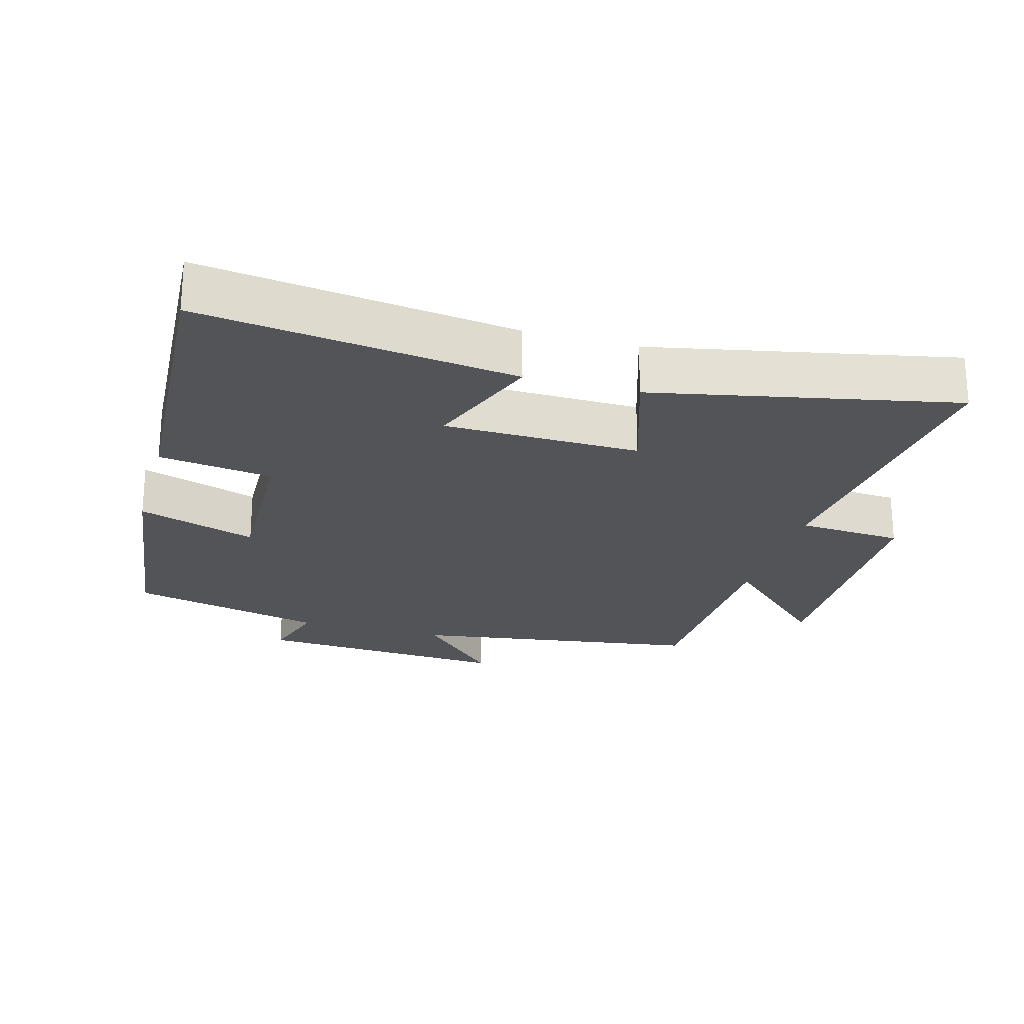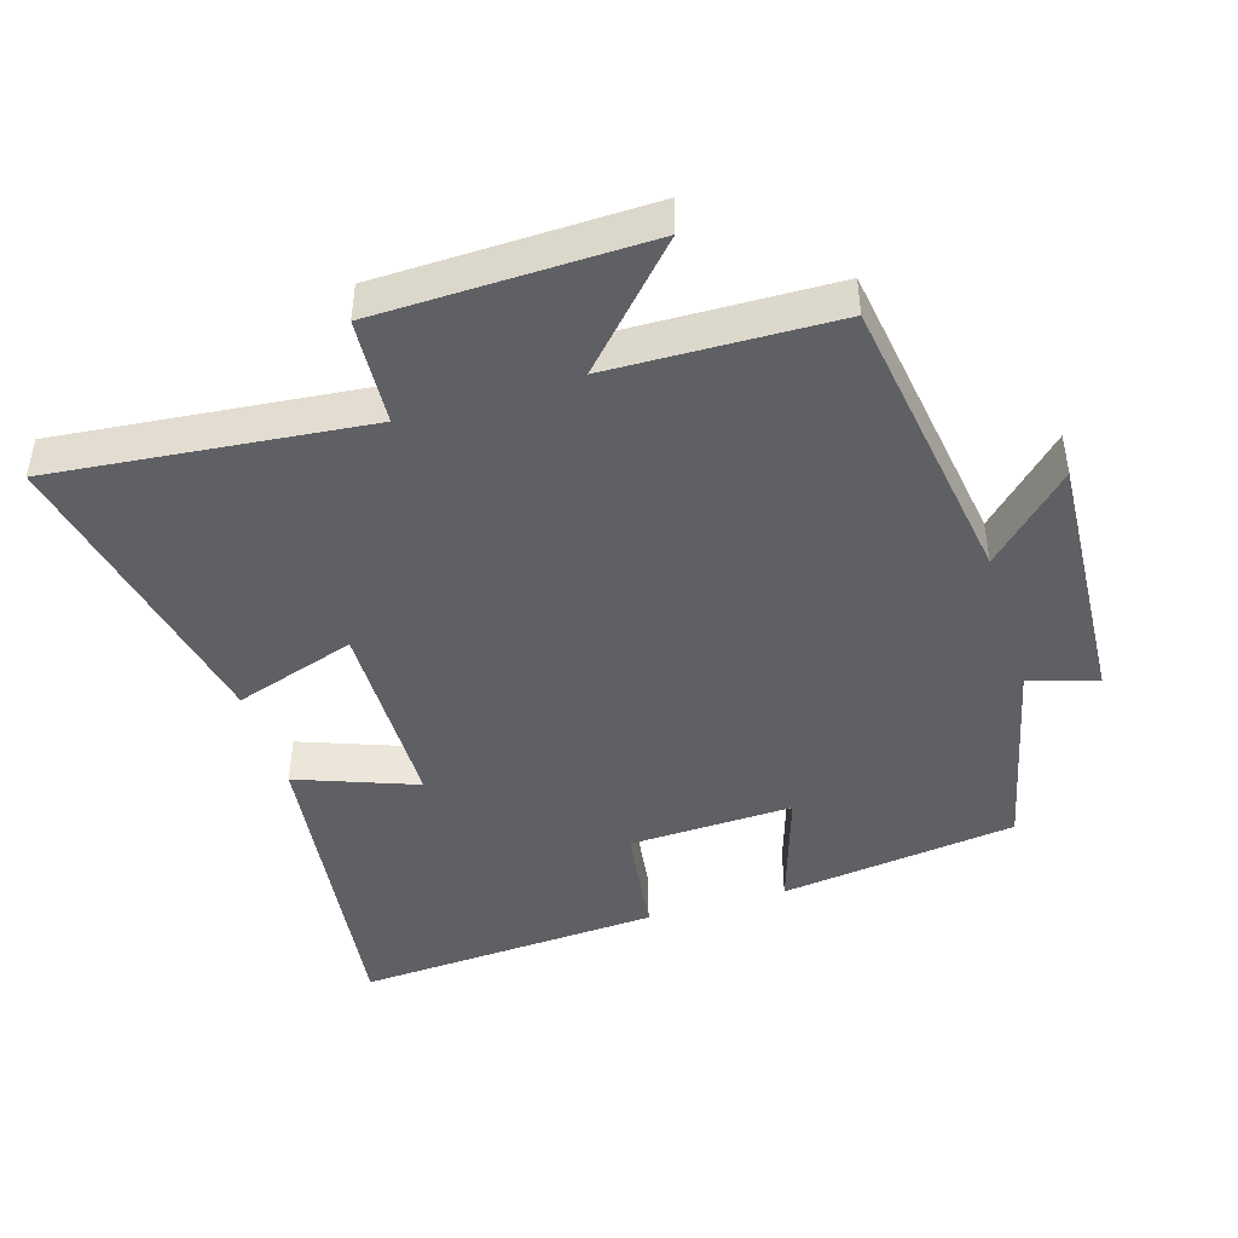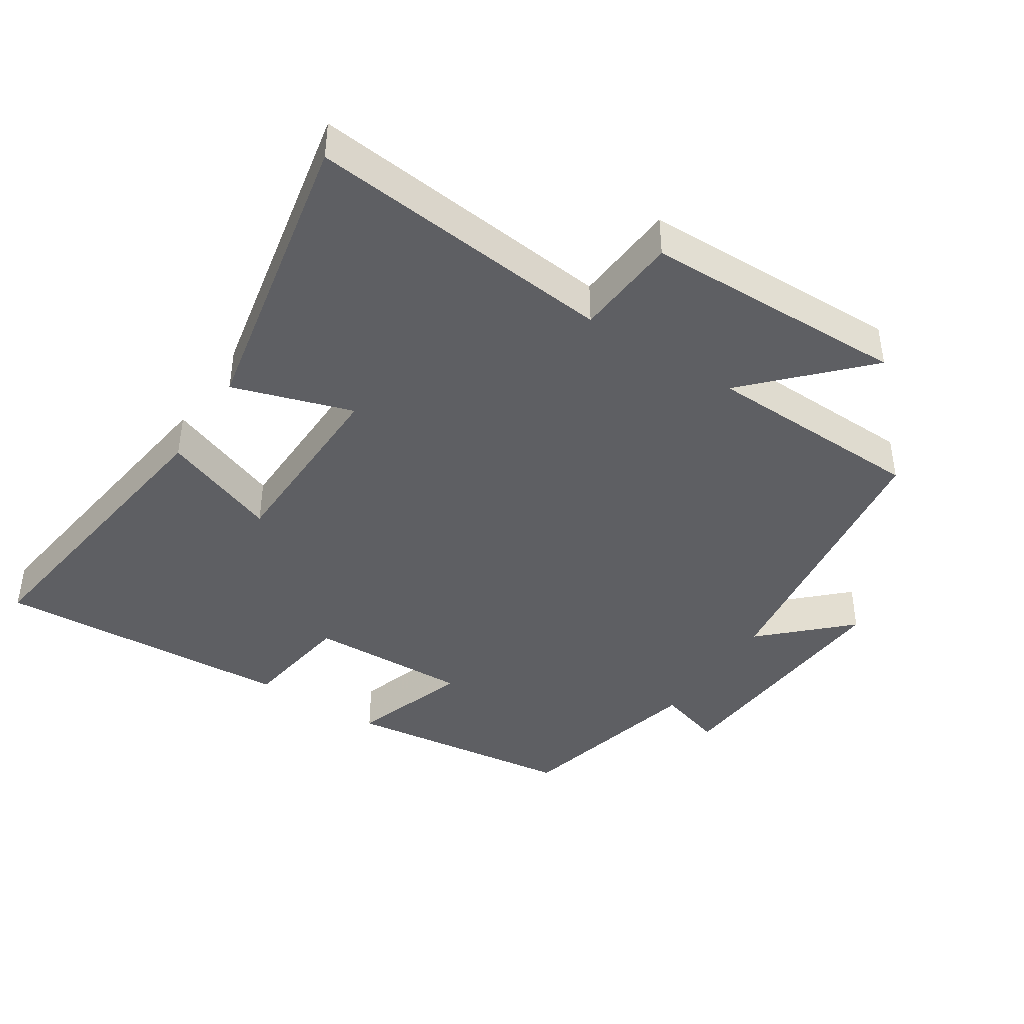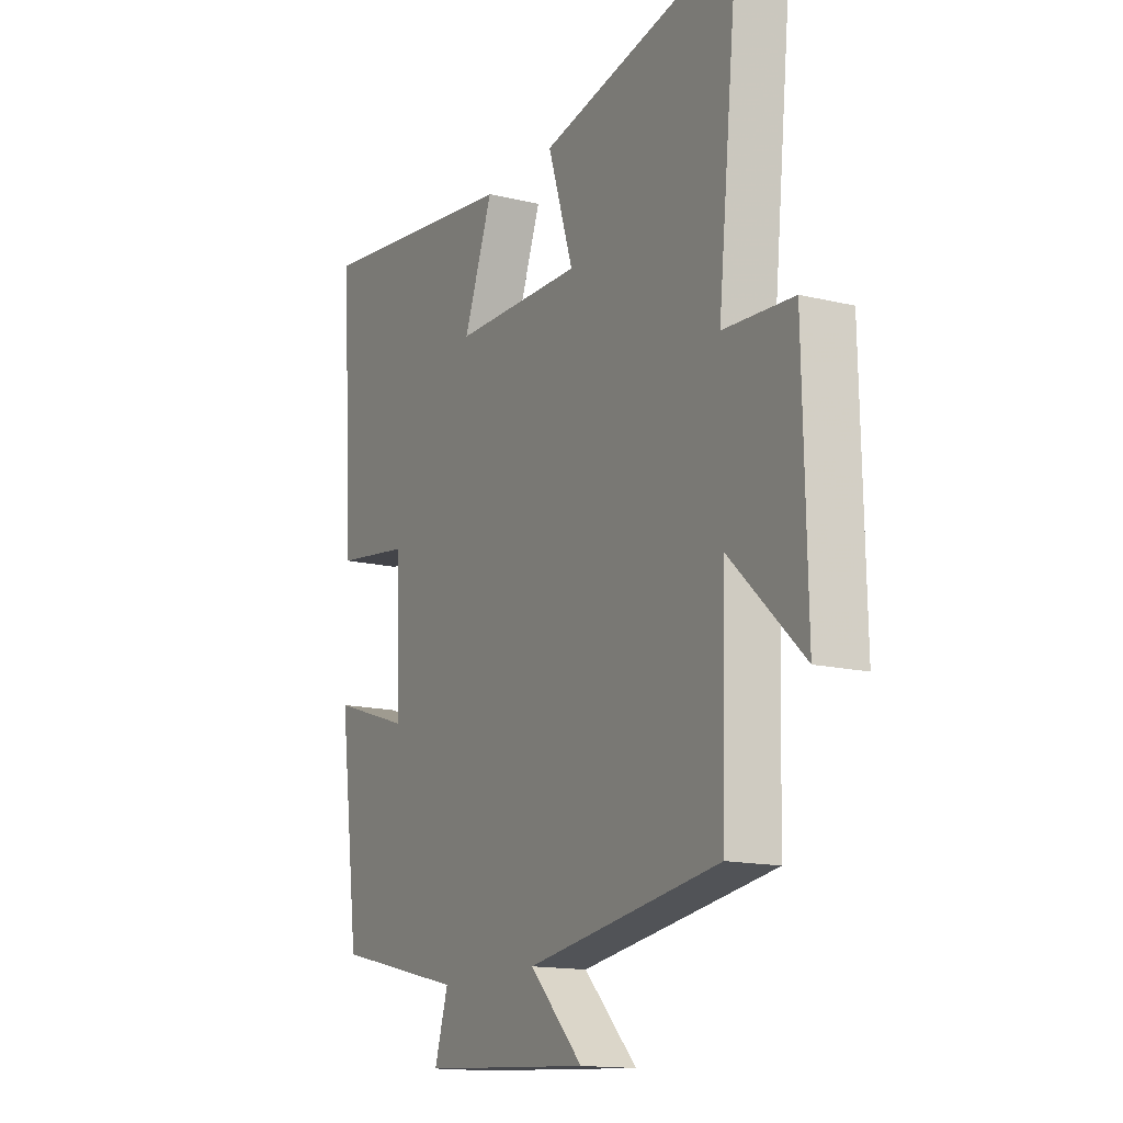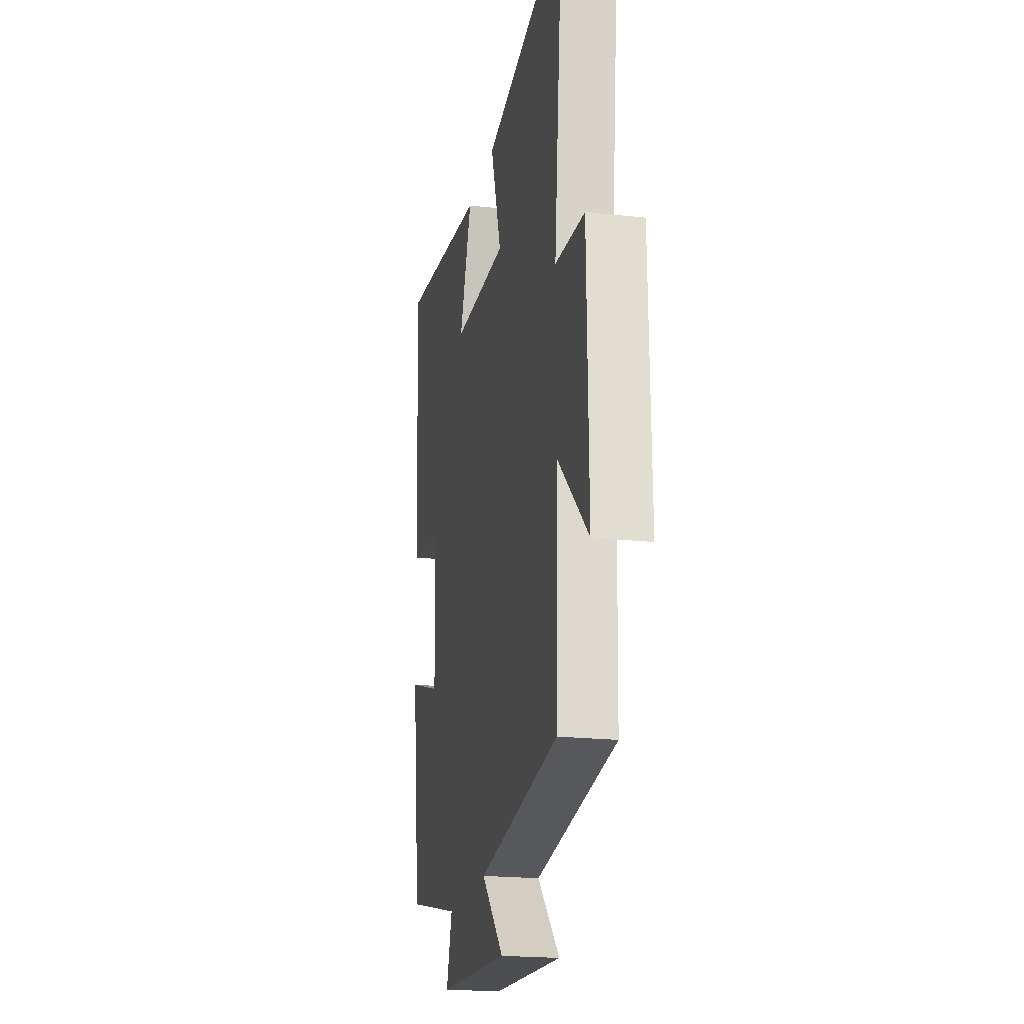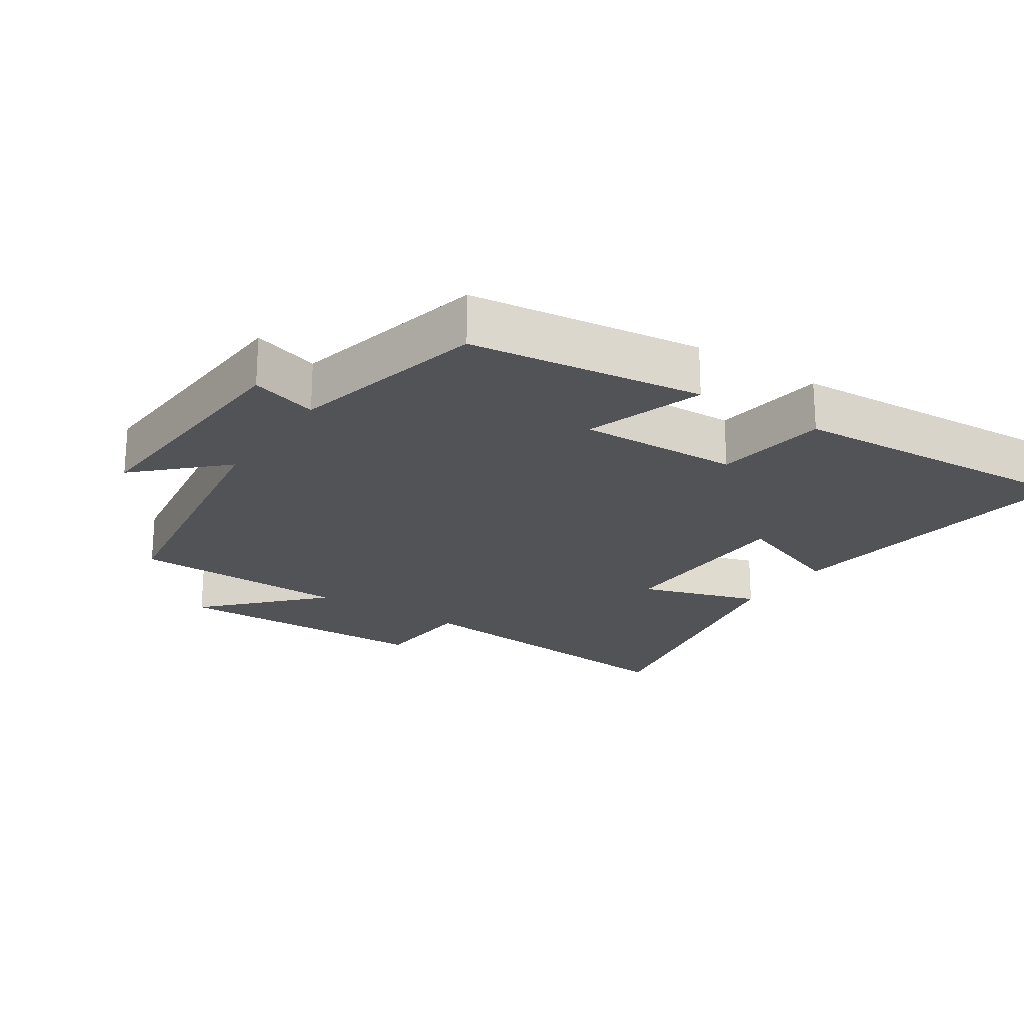
<metadata>
{"format":"obj","ext":"obj","renderer":"f3d","projection":"perspective","resolution":1024,"background":"white","views":[{"elev":-23.6,"azim":-15.8,"up":"+Y"},{"elev":-44.9,"azim":107.1,"up":"+Y"},{"elev":-41.8,"azim":56.7,"up":"+Y"},{"elev":-14.8,"azim":62.2,"up":"+Z"},{"elev":-20.4,"azim":78.6,"up":"+Z"},{"elev":-21.7,"azim":-123.7,"up":"+Y"}]}
</metadata>
<code>
v 0.491 0.07 -0.435
v 0.062 0.07 -0.5
v 0.18 0.07 -0.621
v -0.196 0.07 -0.599
v -0.166 0.07 -0.5
v -0.455 0.07 -0.433
v -0.5 0.07 -0.089
v -0.324 0.07 -0.146
v -0.332 0.07 0.092
v -0.5 0.07 0.115
v -0.527 0.07 0.559
v -0.063 0.07 0.5
v -0.128 0.07 0.327
v 0.16 0.07 0.323
v 0.103 0.07 0.5
v 0.547 0.07 0.592
v 0.5 0.07 0.137
v 0.655 0.07 0.127
v 0.663 0.07 -0.263
v 0.5 0.07 -0.109
v 0.491 0 -0.435
v 0.062 0 -0.5
v 0.18 0 -0.621
v -0.196 0 -0.599
v -0.166 0 -0.5
v -0.455 0 -0.433
v -0.5 0 -0.089
v -0.324 0 -0.146
v -0.332 0 0.092
v -0.5 0 0.115
v -0.527 0 0.559
v -0.063 0 0.5
v -0.128 0 0.327
v 0.16 0 0.323
v 0.103 0 0.5
v 0.547 0 0.592
v 0.5 0 0.137
v 0.655 0 0.127
v 0.663 0 -0.263
v 0.5 0 -0.109
f 17 18 19 20
f 17 20 1 2
f 14 15 16 17
f 13 14 17 2
f 11 12 13
f 10 11 13
f 9 10 13
f 8 9 13 2
f 7 8 2
f 6 7 2
f 5 6 2
f 2 3 4 5
f 40 39 38 37
f 22 21 40 37
f 37 36 35 34
f 22 37 34 33
f 33 32 31
f 33 31 30
f 33 30 29
f 22 33 29 28
f 22 28 27
f 22 27 26
f 22 26 25
f 25 24 23 22
f 1 21 22 2
f 2 22 23 3
f 3 23 24 4
f 4 24 25 5
f 5 25 26 6
f 6 26 27 7
f 7 27 28 8
f 8 28 29 9
f 9 29 30 10
f 10 30 31 11
f 11 31 32 12
f 12 32 33 13
f 13 33 34 14
f 14 34 35 15
f 15 35 36 16
f 16 36 37 17
f 17 37 38 18
f 18 38 39 19
f 19 39 40 20
f 20 40 21 1

</code>
